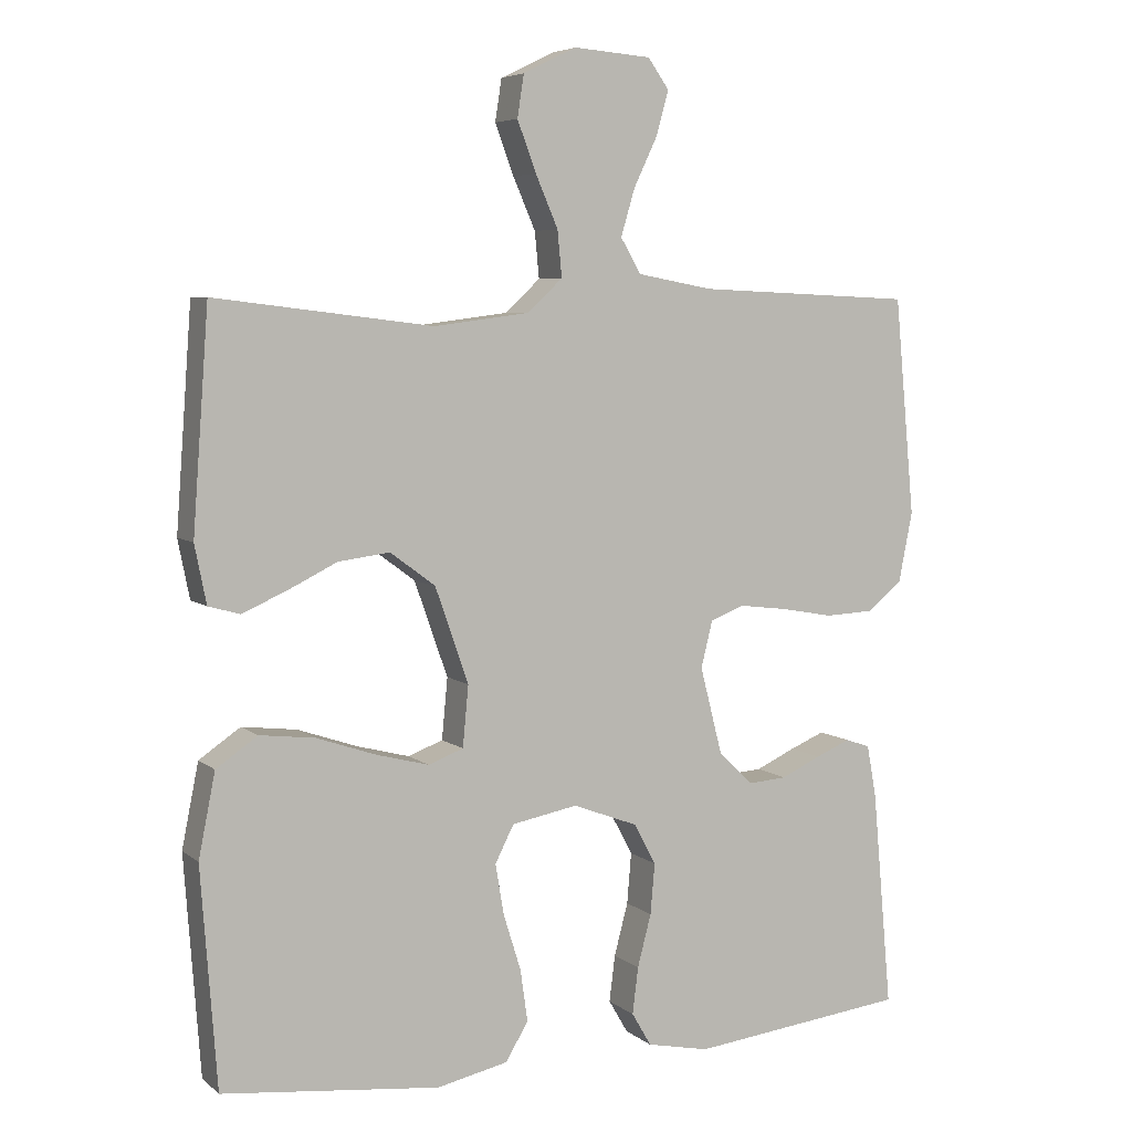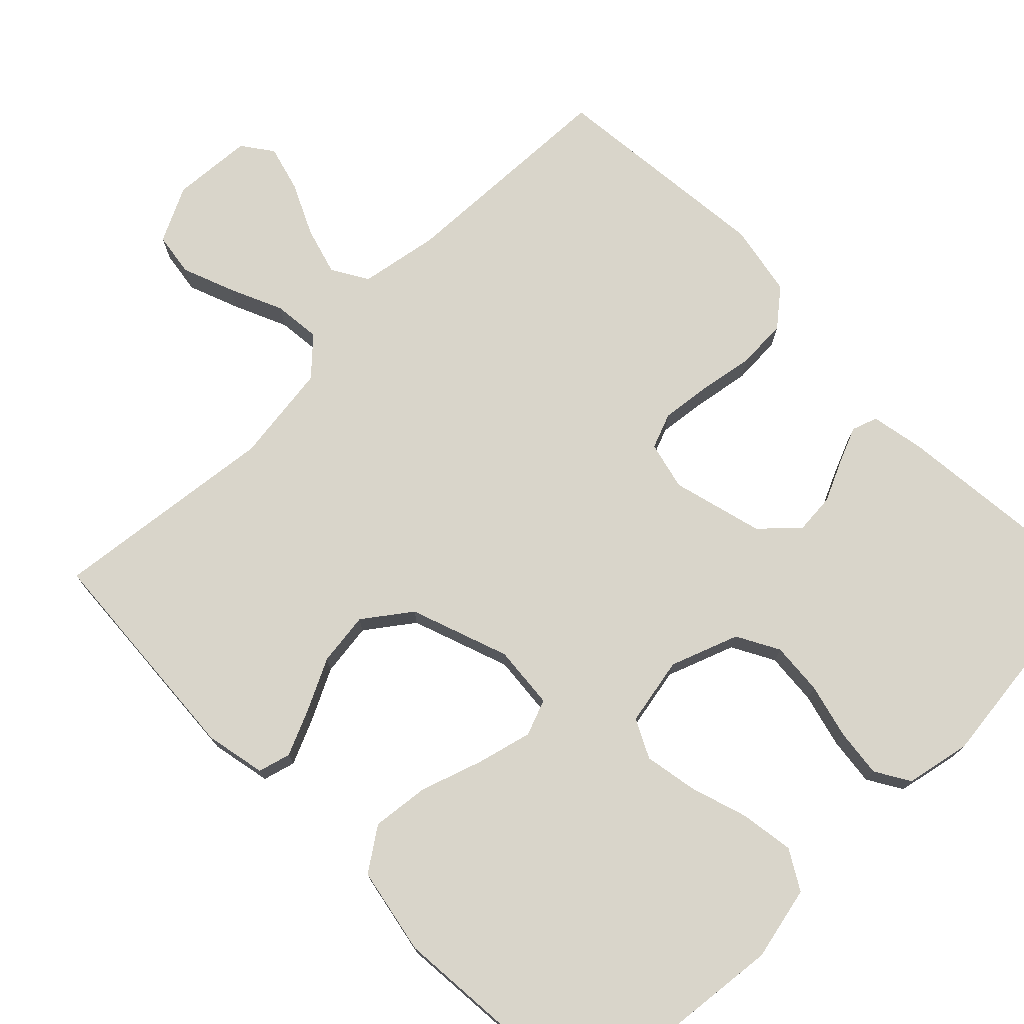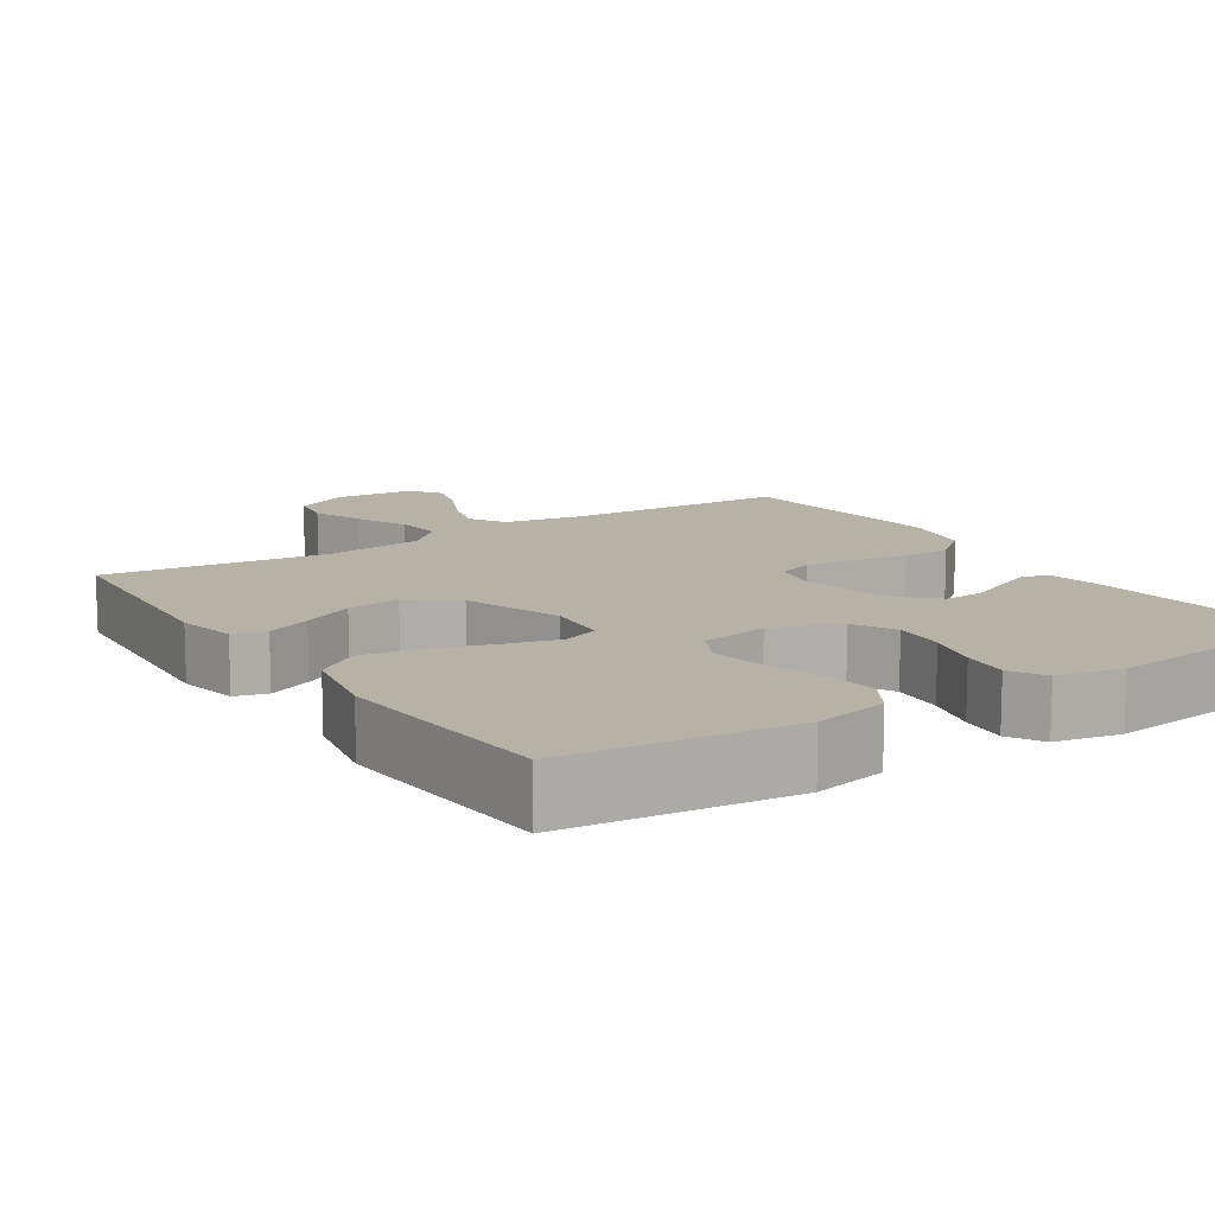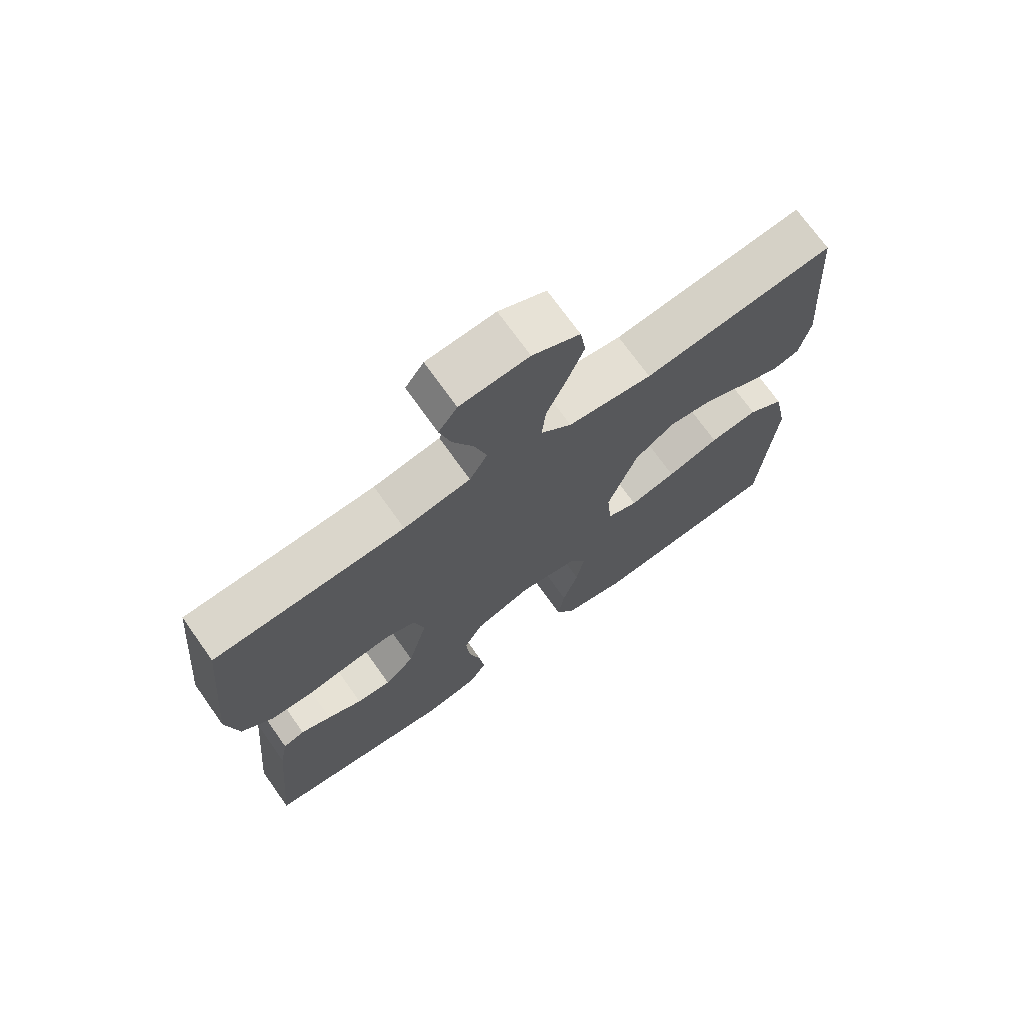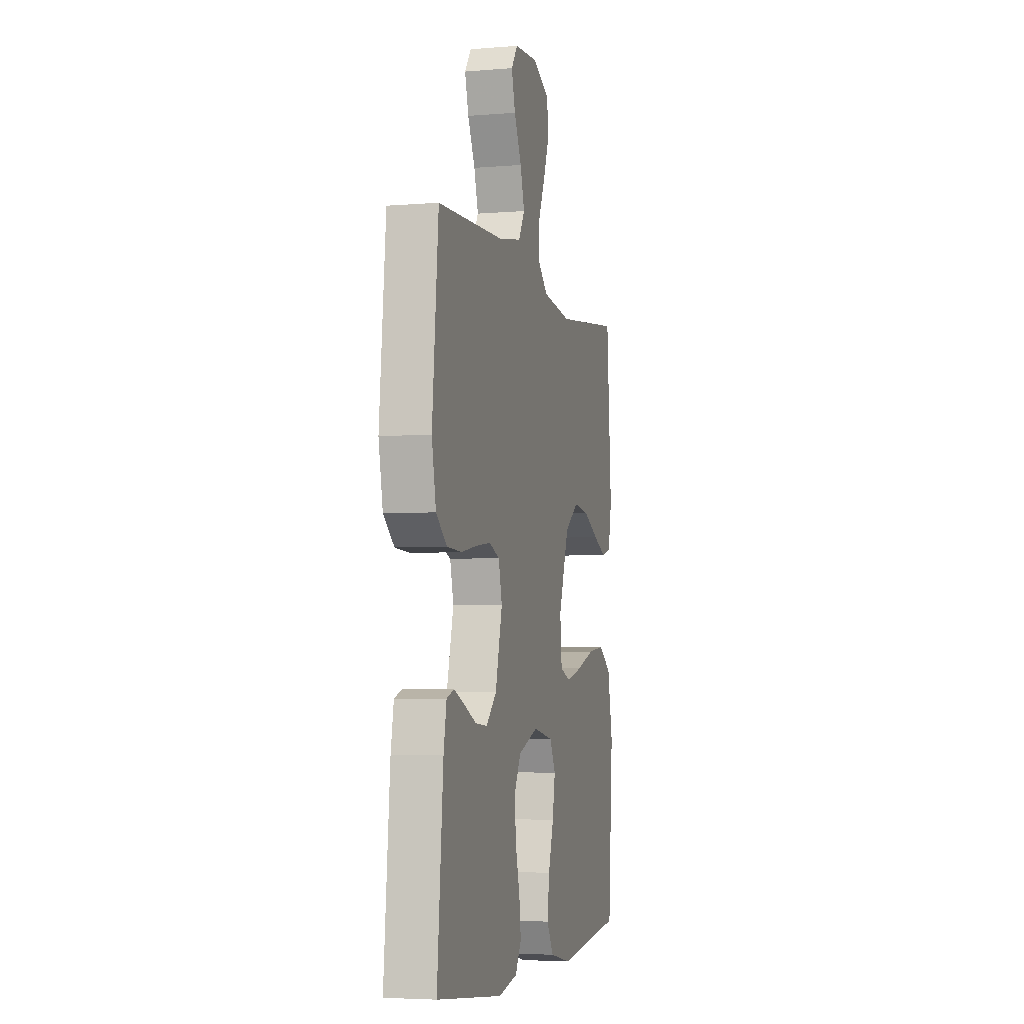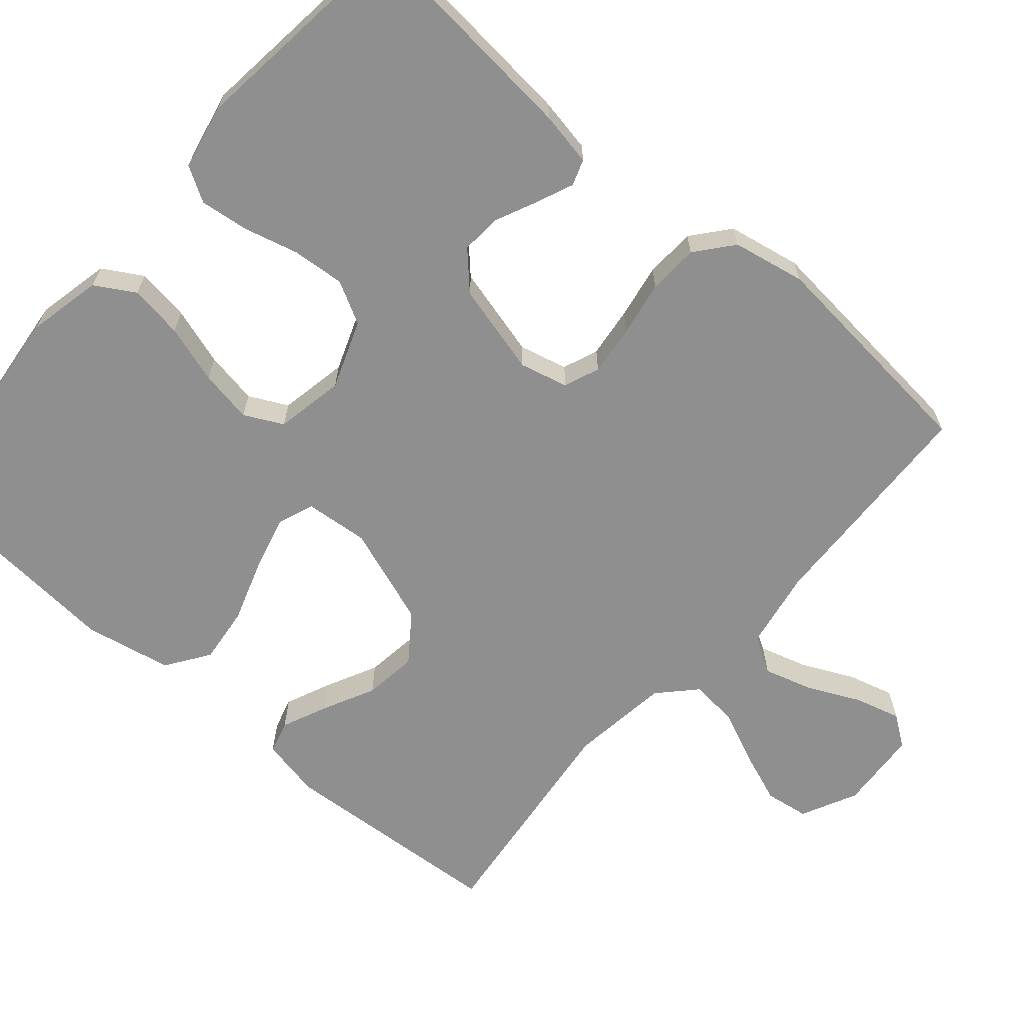
<metadata>
{"format":"obj","ext":"obj","renderer":"f3d","projection":"perspective","resolution":1024,"background":"white","views":[{"elev":5.8,"azim":154.3,"up":"+Z"},{"elev":74.4,"azim":135.2,"up":"+Y"},{"elev":12.2,"azim":146.8,"up":"+Y"},{"elev":71.9,"azim":-35.4,"up":"+Z"},{"elev":-4.6,"azim":-75.2,"up":"+Z"},{"elev":-65.4,"azim":-131.0,"up":"+Y"}]}
</metadata>
<code>
v -0.5 0.07 -0.5
v -0.473 0.07 -0.2
v -0.46 0.07 -0.129
v -0.426 0.07 -0.117
v -0.378 0.07 -0.137
v -0.323 0.07 -0.162
v -0.269 0.07 -0.166
v -0.222 0.07 -0.121
v -0.191 0.07 0
v -0.207 0.07 0.064
v -0.254 0.07 0.082
v -0.32 0.07 0.074
v -0.393 0.07 0.061
v -0.46 0.07 0.064
v -0.509 0.07 0.104
v -0.528 0.07 0.2
v -0.5 0.07 0.5
v -0.2 0.07 0.513
v -0.095 0.07 0.532
v -0.067 0.07 0.58
v -0.086 0.07 0.644
v -0.119 0.07 0.713
v -0.136 0.07 0.774
v -0.107 0.07 0.815
v 0 0.07 0.823
v 0.074 0.07 0.787
v 0.083 0.07 0.729
v 0.057 0.07 0.66
v 0.026 0.07 0.589
v 0.02 0.07 0.526
v 0.068 0.07 0.481
v 0.2 0.07 0.464
v 0.5 0.07 0.5
v 0.522 0.07 0.2
v 0.506 0.07 0.12
v 0.463 0.07 0.108
v 0.403 0.07 0.134
v 0.334 0.07 0.168
v 0.263 0.07 0.177
v 0.201 0.07 0.131
v 0.155 0.07 0
v 0.163 0.07 -0.084
v 0.211 0.07 -0.102
v 0.284 0.07 -0.083
v 0.366 0.07 -0.055
v 0.442 0.07 -0.046
v 0.499 0.07 -0.085
v 0.522 0.07 -0.2
v 0.5 0.07 -0.5
v 0.2 0.07 -0.533
v 0.102 0.07 -0.512
v 0.071 0.07 -0.46
v 0.081 0.07 -0.389
v 0.105 0.07 -0.312
v 0.117 0.07 -0.242
v 0.091 0.07 -0.191
v 0 0.07 -0.174
v -0.09 0.07 -0.208
v -0.12 0.07 -0.264
v -0.114 0.07 -0.334
v -0.095 0.07 -0.406
v -0.087 0.07 -0.47
v -0.114 0.07 -0.516
v -0.2 0.07 -0.534
v -0.5 0 -0.5
v -0.473 0 -0.2
v -0.46 0 -0.129
v -0.426 0 -0.117
v -0.378 0 -0.137
v -0.323 0 -0.162
v -0.269 0 -0.166
v -0.222 0 -0.121
v -0.191 0 0
v -0.207 0 0.064
v -0.254 0 0.082
v -0.32 0 0.074
v -0.393 0 0.061
v -0.46 0 0.064
v -0.509 0 0.104
v -0.528 0 0.2
v -0.5 0 0.5
v -0.2 0 0.513
v -0.095 0 0.532
v -0.067 0 0.58
v -0.086 0 0.644
v -0.119 0 0.713
v -0.136 0 0.774
v -0.107 0 0.815
v 0 0 0.823
v 0.074 0 0.787
v 0.083 0 0.729
v 0.057 0 0.66
v 0.026 0 0.589
v 0.02 0 0.526
v 0.068 0 0.481
v 0.2 0 0.464
v 0.5 0 0.5
v 0.522 0 0.2
v 0.506 0 0.12
v 0.463 0 0.108
v 0.403 0 0.134
v 0.334 0 0.168
v 0.263 0 0.177
v 0.201 0 0.131
v 0.155 0 0
v 0.163 0 -0.084
v 0.211 0 -0.102
v 0.284 0 -0.083
v 0.366 0 -0.055
v 0.442 0 -0.046
v 0.499 0 -0.085
v 0.522 0 -0.2
v 0.5 0 -0.5
v 0.2 0 -0.533
v 0.102 0 -0.512
v 0.071 0 -0.46
v 0.081 0 -0.389
v 0.105 0 -0.312
v 0.117 0 -0.242
v 0.091 0 -0.191
v 0 0 -0.174
v -0.09 0 -0.208
v -0.12 0 -0.264
v -0.114 0 -0.334
v -0.095 0 -0.406
v -0.087 0 -0.47
v -0.114 0 -0.516
v -0.2 0 -0.534
f 4 5 6
f 3 4 6
f 2 3 6
f 1 2 6
f 64 1 6
f 63 64 6
f 62 63 6
f 61 62 6
f 60 61 6
f 59 60 6 7
f 58 59 7 8
f 57 58 8 9
f 56 57 9 10
f 52 53 54
f 51 52 54
f 50 51 54
f 49 50 54
f 48 49 54
f 47 48 54
f 46 47 54
f 45 46 54
f 44 45 54
f 43 44 54 55
f 42 43 55 56
f 36 37 38
f 35 36 38
f 34 35 38
f 33 34 38
f 32 33 38
f 31 32 38 39
f 30 31 39 40
f 27 28 29
f 26 27 29
f 25 26 29
f 24 25 29
f 23 24 29
f 22 23 29
f 21 22 29
f 20 21 29 30
f 30 40 41
f 20 30 41
f 19 20 41
f 16 17 18
f 15 16 18
f 14 15 18
f 13 14 18
f 12 13 18
f 11 12 18 19
f 42 56 10
f 41 42 10
f 19 41 10
f 10 11 19
f 70 69 68
f 70 68 67
f 70 67 66
f 70 66 65
f 70 65 128
f 70 128 127
f 70 127 126
f 70 126 125
f 70 125 124
f 71 70 124 123
f 72 71 123 122
f 73 72 122 121
f 74 73 121 120
f 118 117 116
f 118 116 115
f 118 115 114
f 118 114 113
f 118 113 112
f 118 112 111
f 118 111 110
f 118 110 109
f 118 109 108
f 119 118 108 107
f 120 119 107 106
f 102 101 100
f 102 100 99
f 102 99 98
f 102 98 97
f 102 97 96
f 103 102 96 95
f 104 103 95 94
f 93 92 91
f 93 91 90
f 93 90 89
f 93 89 88
f 93 88 87
f 93 87 86
f 93 86 85
f 94 93 85 84
f 105 104 94
f 105 94 84
f 105 84 83
f 82 81 80
f 82 80 79
f 82 79 78
f 82 78 77
f 82 77 76
f 83 82 76 75
f 74 120 106
f 74 106 105
f 74 105 83
f 83 75 74
f 1 65 66 2
f 2 66 67 3
f 3 67 68 4
f 4 68 69 5
f 5 69 70 6
f 6 70 71 7
f 7 71 72 8
f 8 72 73 9
f 9 73 74 10
f 10 74 75 11
f 11 75 76 12
f 12 76 77 13
f 13 77 78 14
f 14 78 79 15
f 15 79 80 16
f 16 80 81 17
f 17 81 82 18
f 18 82 83 19
f 19 83 84 20
f 20 84 85 21
f 21 85 86 22
f 22 86 87 23
f 23 87 88 24
f 24 88 89 25
f 25 89 90 26
f 26 90 91 27
f 27 91 92 28
f 28 92 93 29
f 29 93 94 30
f 30 94 95 31
f 31 95 96 32
f 32 96 97 33
f 33 97 98 34
f 34 98 99 35
f 35 99 100 36
f 36 100 101 37
f 37 101 102 38
f 38 102 103 39
f 39 103 104 40
f 40 104 105 41
f 41 105 106 42
f 42 106 107 43
f 43 107 108 44
f 44 108 109 45
f 45 109 110 46
f 46 110 111 47
f 47 111 112 48
f 48 112 113 49
f 49 113 114 50
f 50 114 115 51
f 51 115 116 52
f 52 116 117 53
f 53 117 118 54
f 54 118 119 55
f 55 119 120 56
f 56 120 121 57
f 57 121 122 58
f 58 122 123 59
f 59 123 124 60
f 60 124 125 61
f 61 125 126 62
f 62 126 127 63
f 63 127 128 64
f 64 128 65 1

</code>
